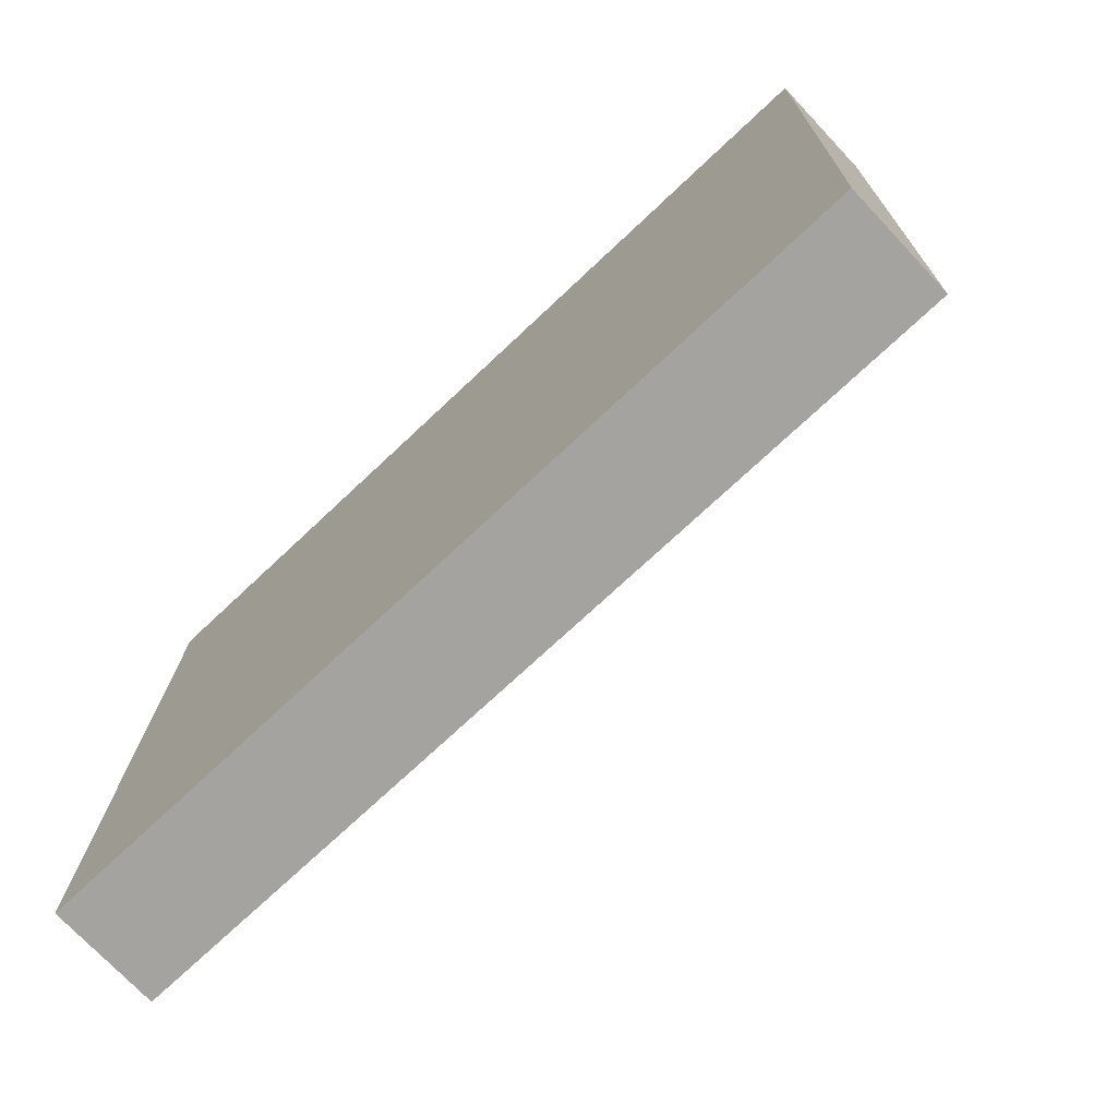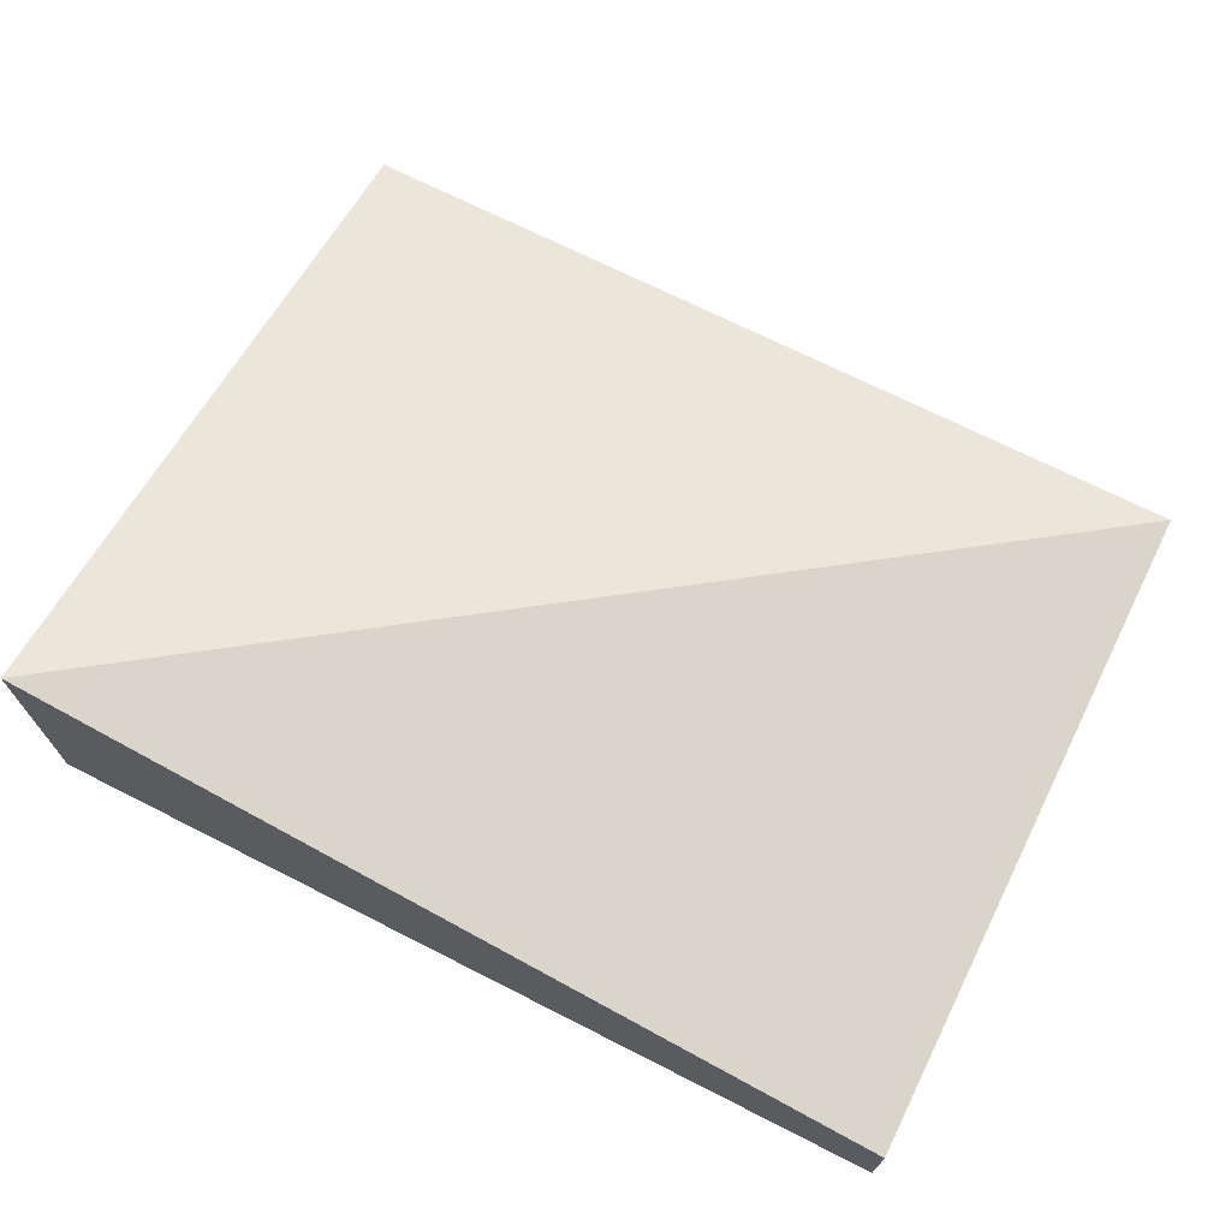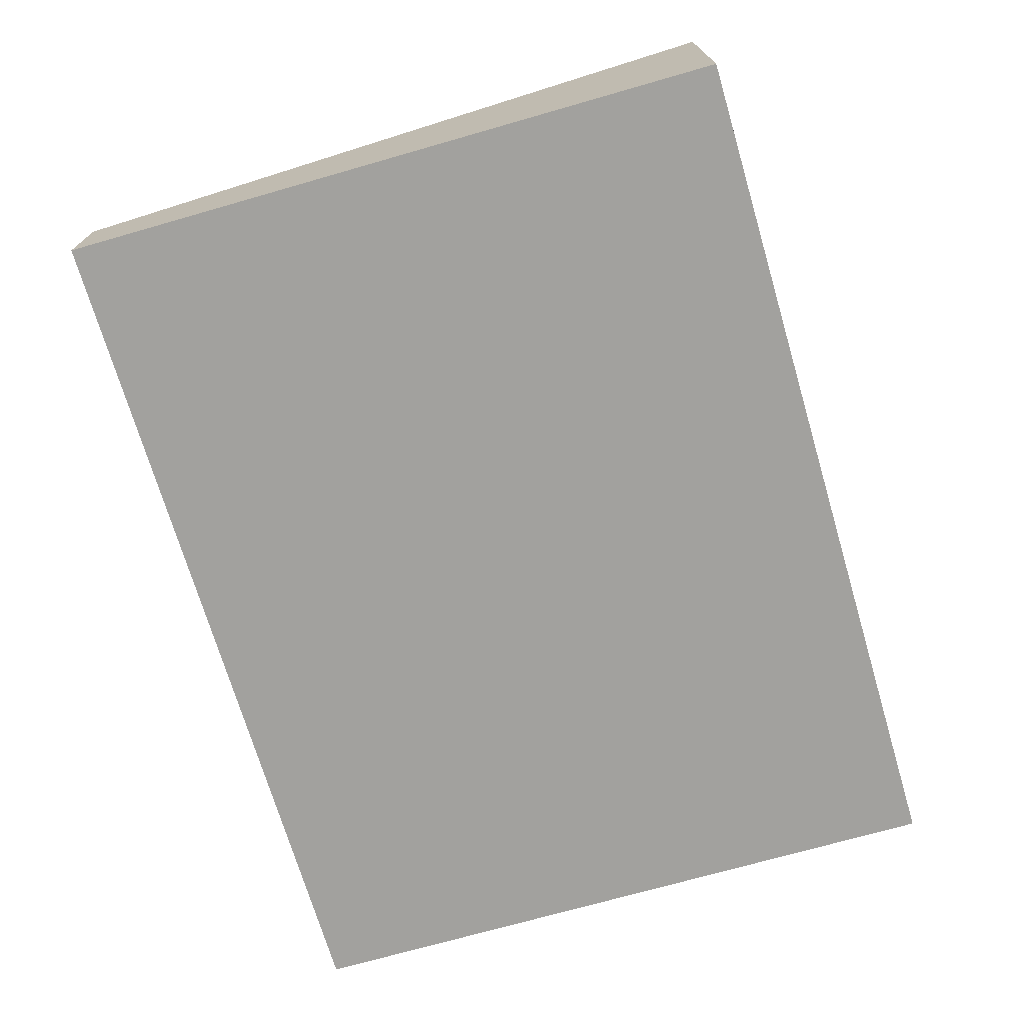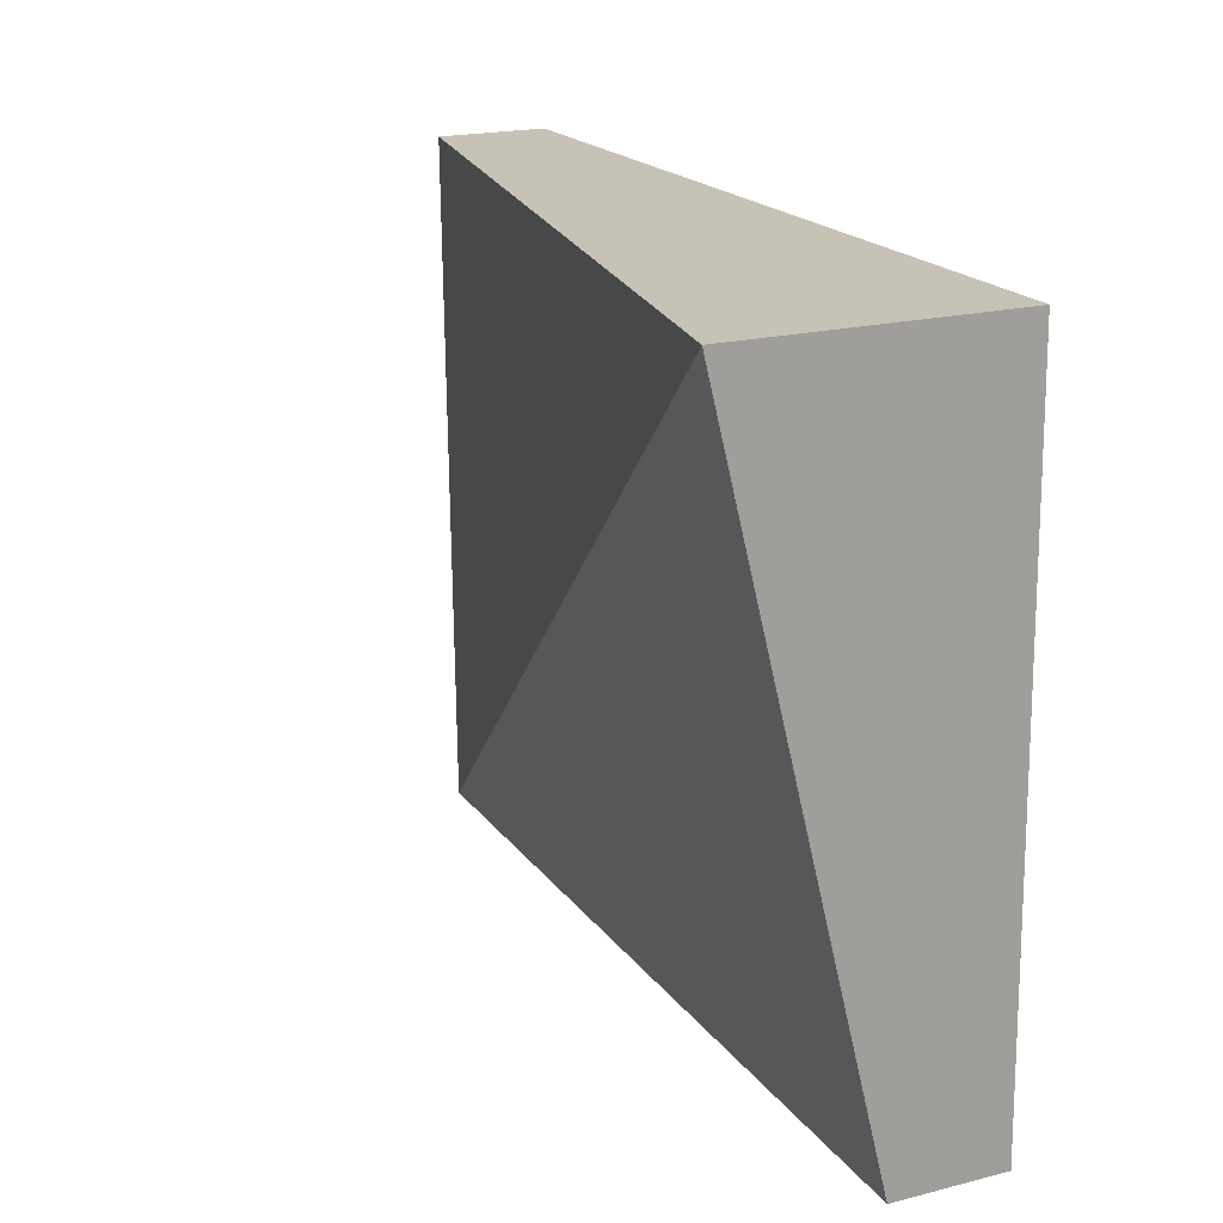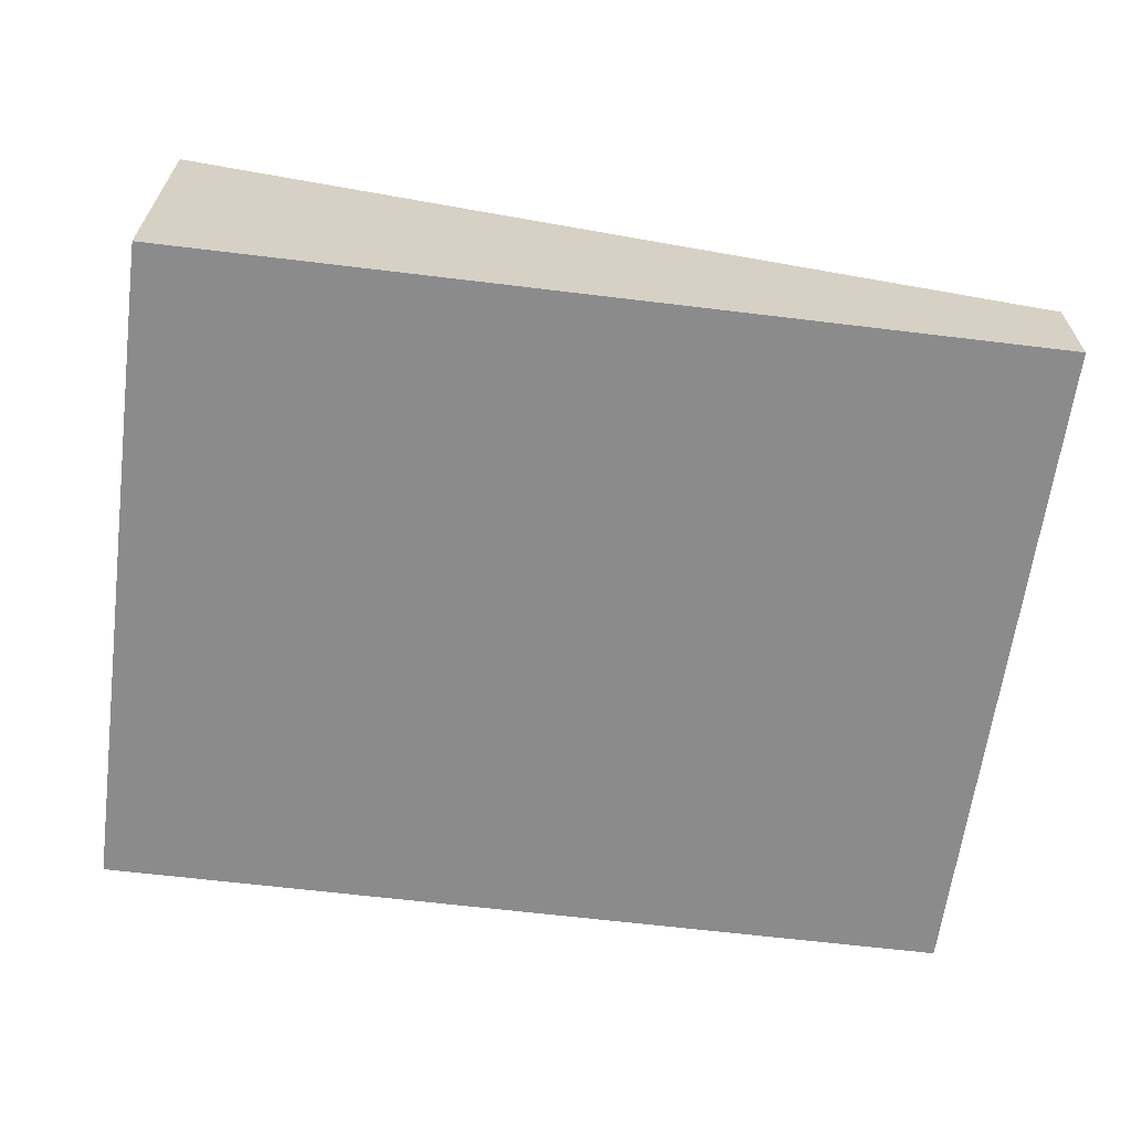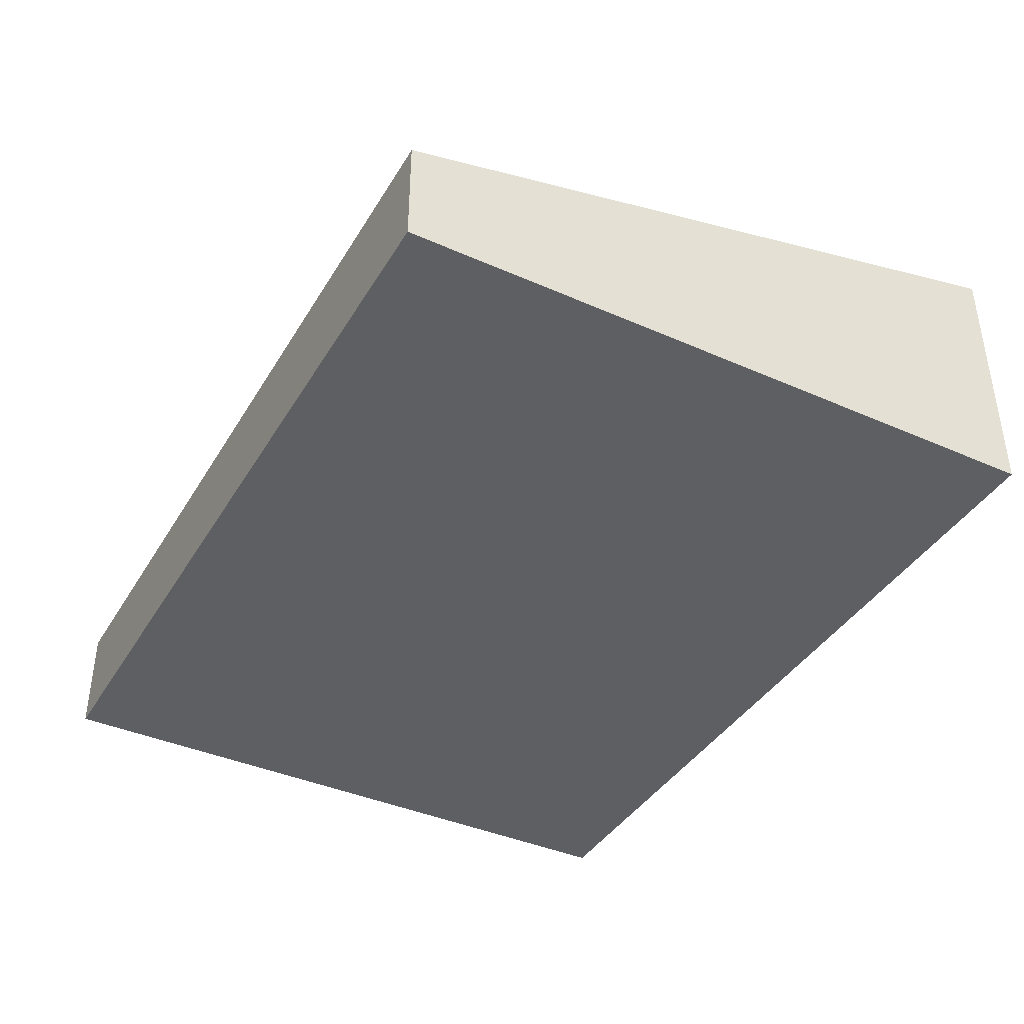
<metadata>
{"format":"obj","ext":"obj","renderer":"f3d","projection":"perspective","resolution":1024,"background":"white","views":[{"elev":-73.6,"azim":43.3,"up":"+Z"},{"elev":70.1,"azim":27.7,"up":"+Y"},{"elev":-72.0,"azim":-72.7,"up":"+Y"},{"elev":20.0,"azim":-114.9,"up":"+Z"},{"elev":-63.8,"azim":-6.2,"up":"+Y"},{"elev":-39.7,"azim":-117.4,"up":"+Y"}]}
</metadata>
<code>
v  5.328 4.543e-18 -0.07419
v  0.09712 -2.541e-16 4.15
v  0 0 0
v  5.425 -2.496e-16 4.076
v  1.441e-05 0.6745 -2.135e-05
v  0.09716 1.638 4.15
v  5.328 0.6745 -0.07421
v  5.425 0.6745 4.076
g defaultobject
f 1 2 3
f 2 1 4
f 5 6 7
f 7 6 8
f 6 3 2
f 3 6 5
f 5 1 3
f 1 5 7
f 1 8 4
f 8 1 7
f 4 6 2
f 6 4 8

</code>
